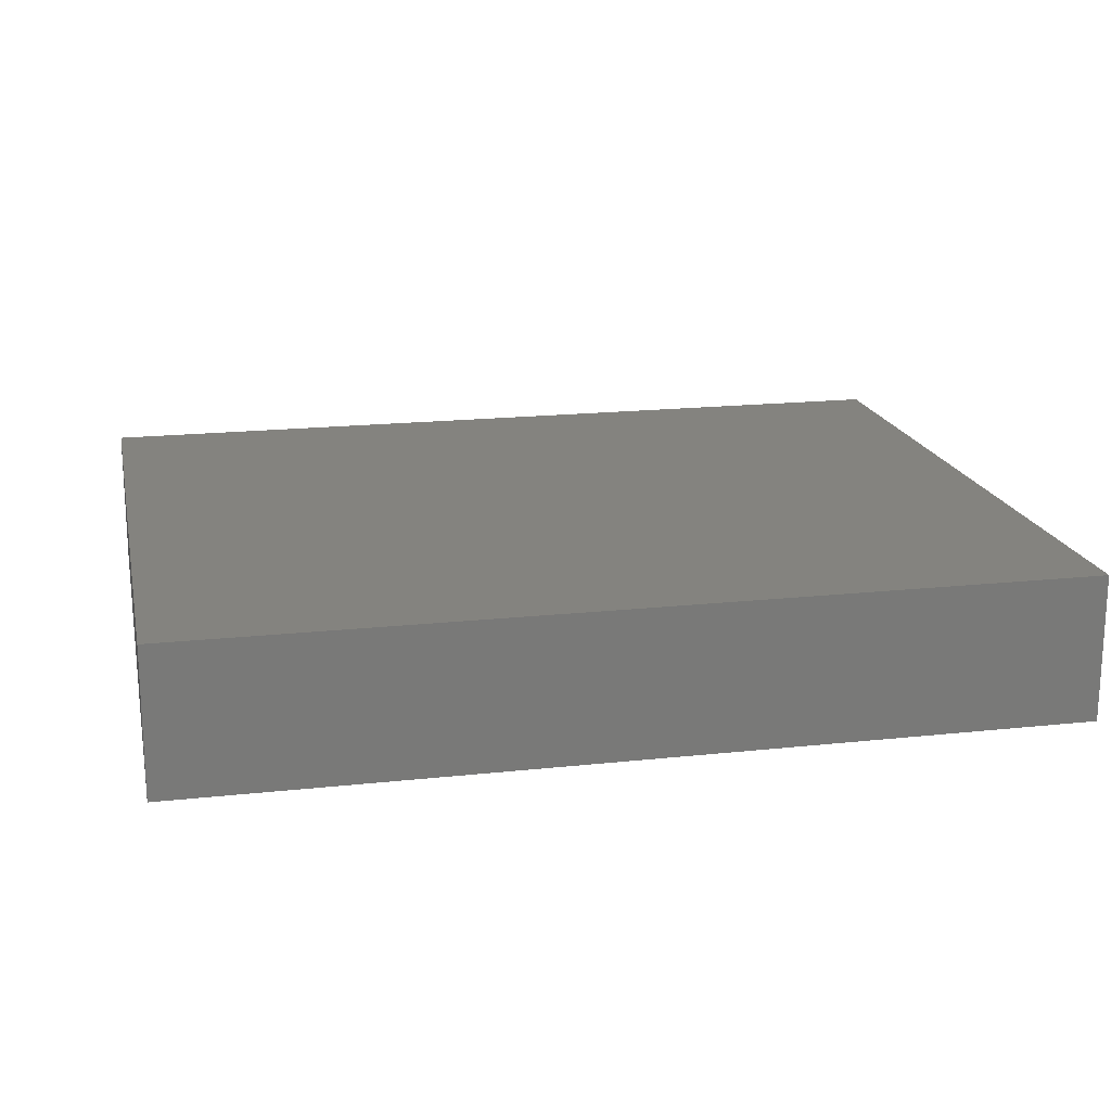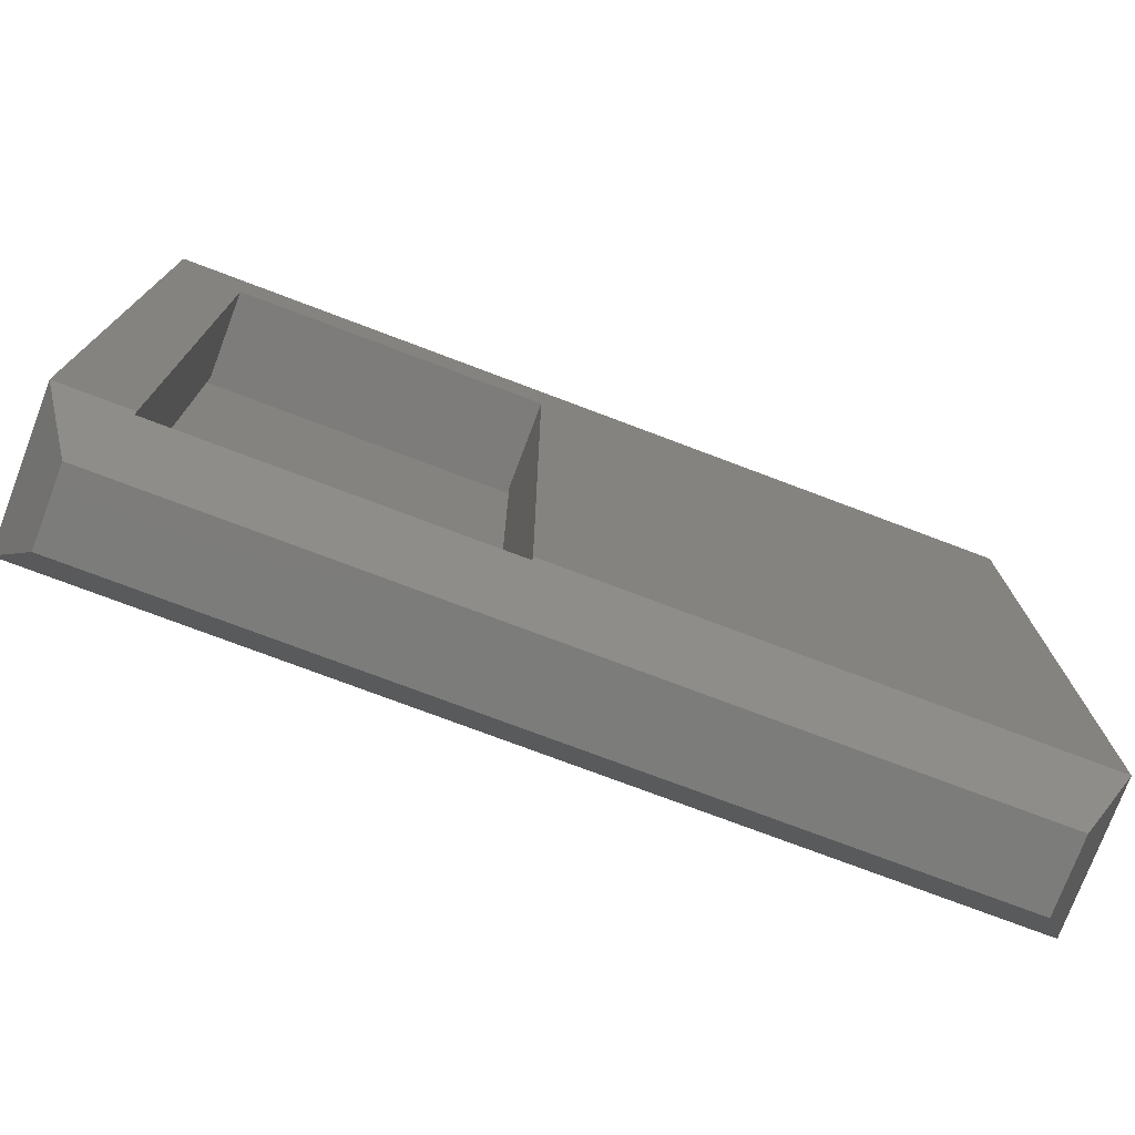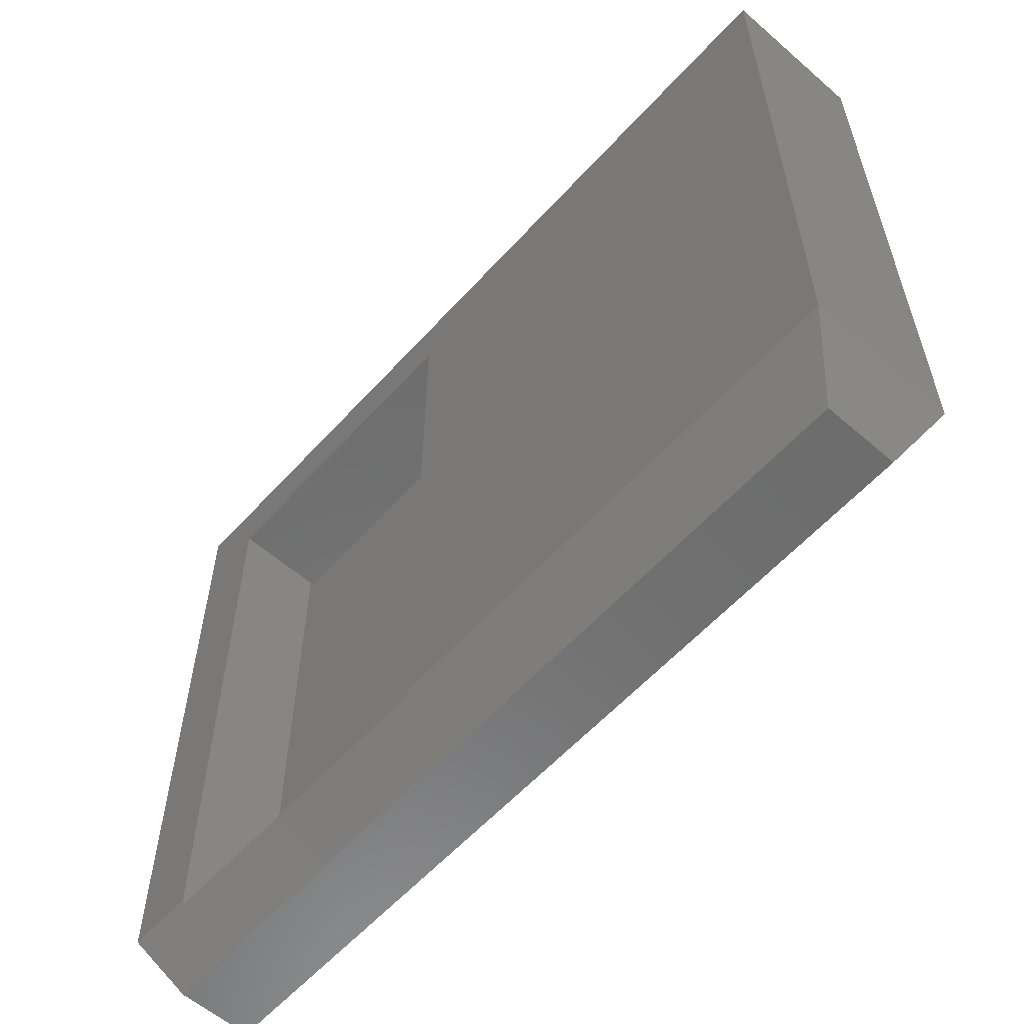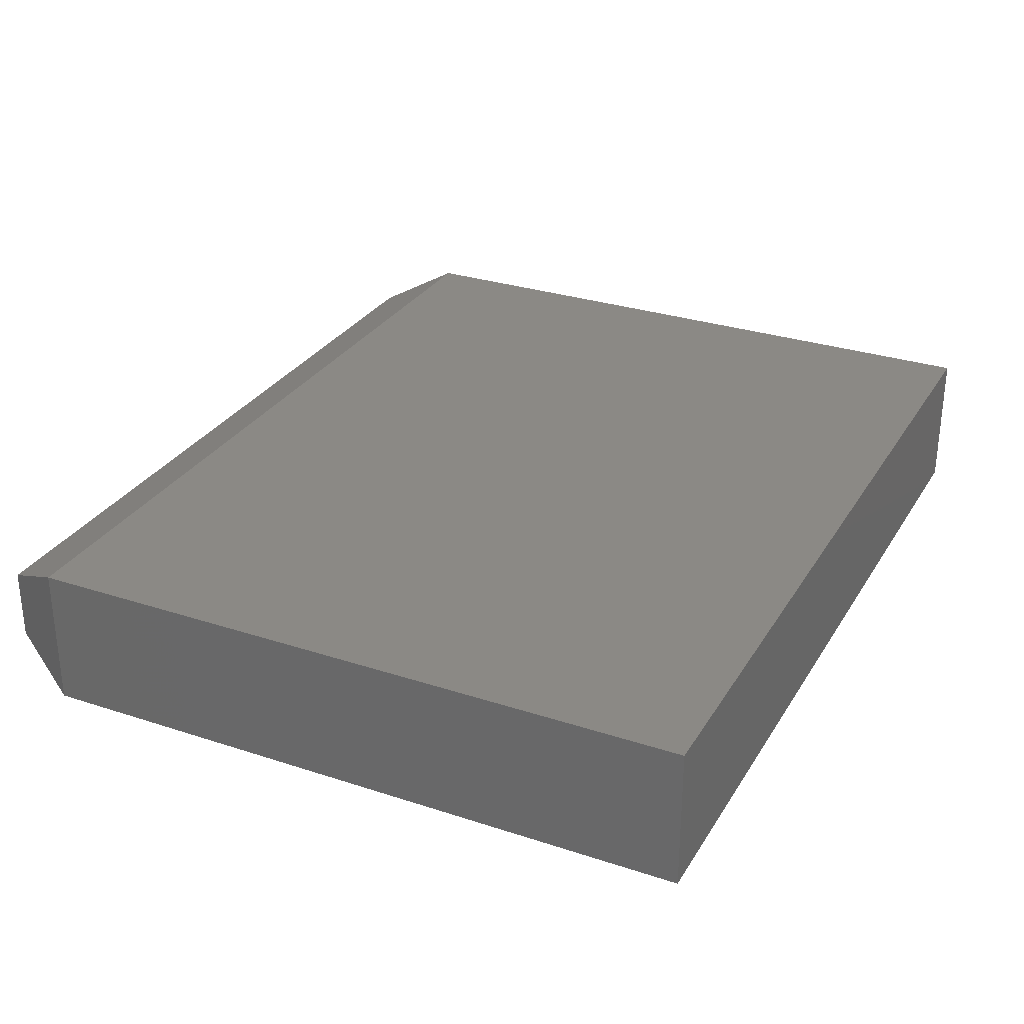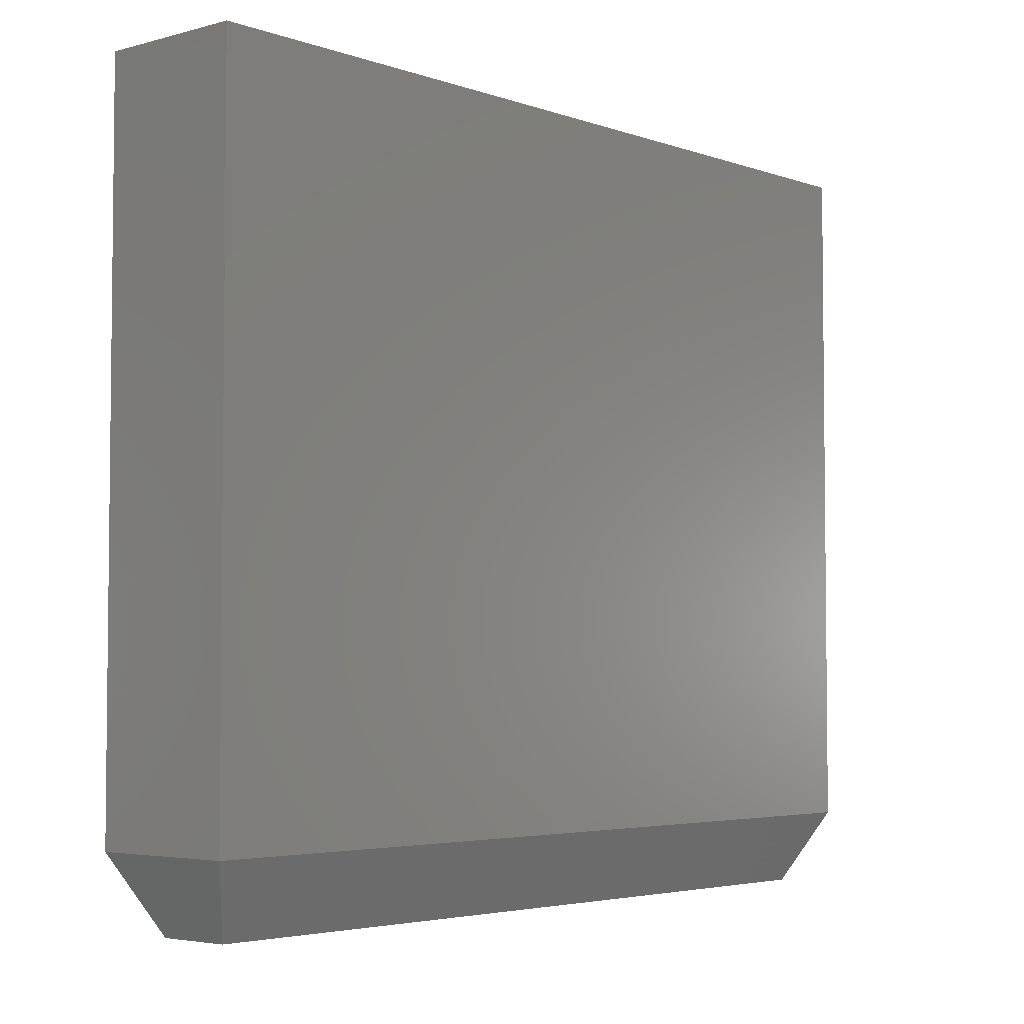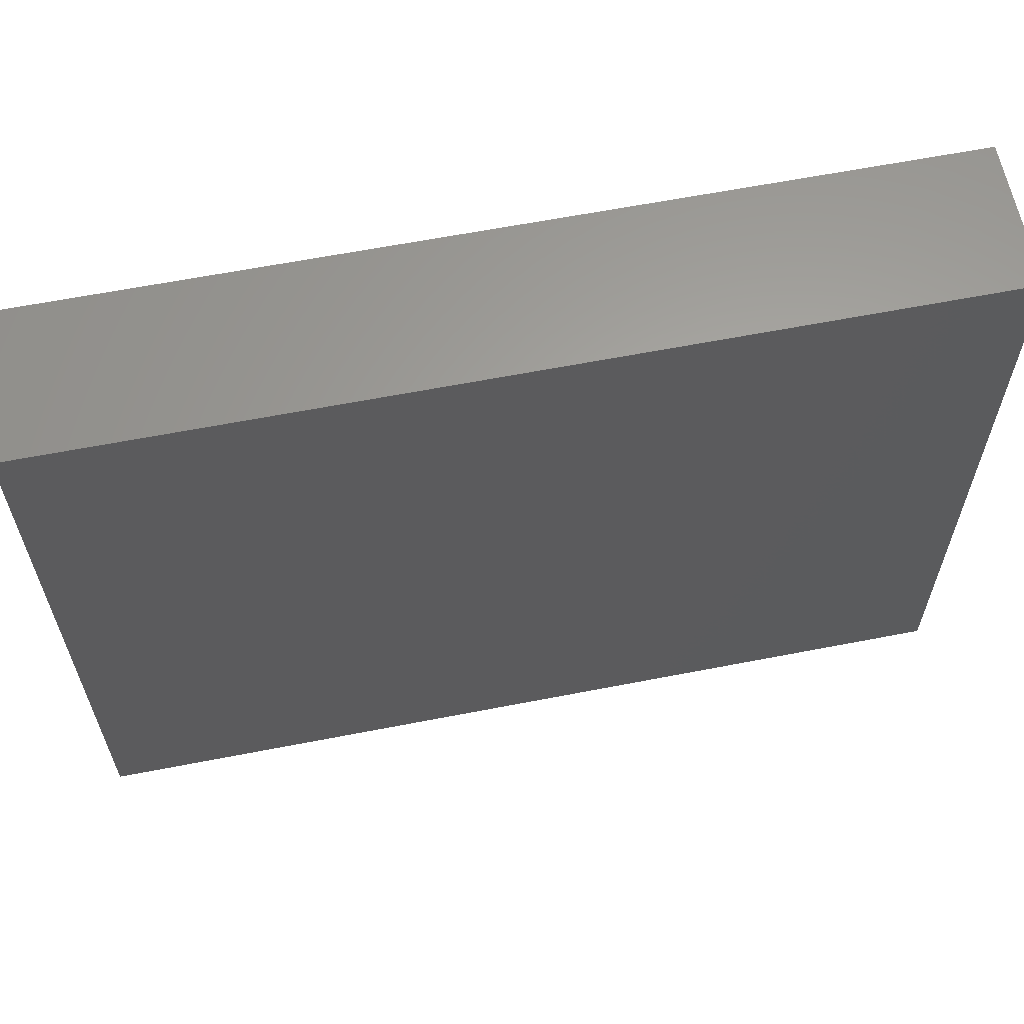
<metadata>
{"format":"stl","ext":"stl","renderer":"f3d","projection":"perspective","resolution":1024,"background":"white","views":[{"elev":18.0,"azim":-12.0,"up":"+Y"},{"elev":-75.7,"azim":-20.7,"up":"+Z"},{"elev":-58.7,"azim":48.2,"up":"+Z"},{"elev":29.6,"azim":-64.2,"up":"+Y"},{"elev":-4.0,"azim":131.3,"up":"+Z"},{"elev":62.3,"azim":168.8,"up":"+Z"}]}
</metadata>
<code>
# stl→obj: 39 verts, 74 faces
v -0.6875 -0.0625 -0.6608
v -0.7031 -0.0625 -0.6296
v -0.6658 -0.0625 -0.6502
v -0.2055 -0.0625 -0.6502
v -0.143 -0.0625 -0.6608
v -0.2055 -0.0625 0.2674
v -0.143 -0.0625 0.2977
v -0.6658 -0.0625 0.2674
v -0.7031 -0.0625 0.2977
v -0.6658 -0.1924 -0.6502
v -0.2055 -0.1924 -0.6502
v -0.2055 -0.1953 0.2674
v -0.2055 -0.1953 -0.6443
v -0.6658 -0.1953 0.2674
v -0.6658 -0.1953 -0.6443
v 0.5156 -0.1953 0.3602
v 0.5156 0.01562 0.3602
v -0.7656 -0.1953 0.3602
v -0.7656 0.01562 0.3602
v -0.7128 -0.1425 -0.75
v -0.7128 -0.03722 -0.75
v 0.4628 -0.1425 -0.75
v 0.4628 -0.03722 -0.75
v 0.5156 -0.1953 -0.6443
v 0.5156 0.01562 -0.6443
v -0.7656 -0.1953 -0.6443
v -0.7656 0.01562 -0.6443
v -0.7031 -0.04688 -0.6296
v 0.4531 -0.04688 -0.6296
v -0.143 -0.07585 -0.6875
v 0.4242 -0.07585 -0.6875
v -0.7031 -0.04688 0.2977
v 0.4531 -0.04688 0.2977
v 0.4531 -0.1328 0.2977
v -0.143 -0.1328 0.2977
v -0.143 -0.1328 -0.6296
v -0.143 -0.1038 -0.6875
v 0.4242 -0.1038 -0.6875
v 0.4531 -0.1328 -0.6296
f 1 2 3
f 1 3 4
f 1 4 5
f 6 5 4
f 5 6 7
f 7 6 8
f 7 8 9
f 9 8 3
f 9 3 2
f 3 10 4
f 4 10 11
f 12 6 13
f 13 6 4
f 13 4 11
f 6 12 8
f 8 12 14
f 8 14 3
f 3 14 15
f 3 15 10
f 16 17 18
f 18 17 19
f 20 21 22
f 22 21 23
f 24 25 16
f 16 25 17
f 18 19 26
f 26 19 27
f 19 17 27
f 27 17 25
f 26 15 18
f 18 15 14
f 18 14 16
f 16 14 12
f 16 12 24
f 24 12 13
f 11 22 13
f 22 24 13
f 20 22 11
f 20 11 10
f 20 10 15
f 20 15 26
f 25 24 23
f 23 24 22
f 25 23 27
f 27 23 21
f 26 27 20
f 20 27 21
f 2 1 28
f 29 28 1
f 29 1 5
f 29 5 30
f 29 30 31
f 32 28 33
f 33 28 29
f 9 2 32
f 32 2 28
f 7 9 32
f 32 33 7
f 7 33 34
f 7 34 35
f 35 36 7
f 7 36 5
f 36 37 5
f 5 37 30
f 37 38 30
f 30 38 31
f 29 31 39
f 39 31 38
f 39 38 36
f 36 38 37
f 35 34 36
f 36 34 39
f 39 34 29
f 29 34 33

</code>
